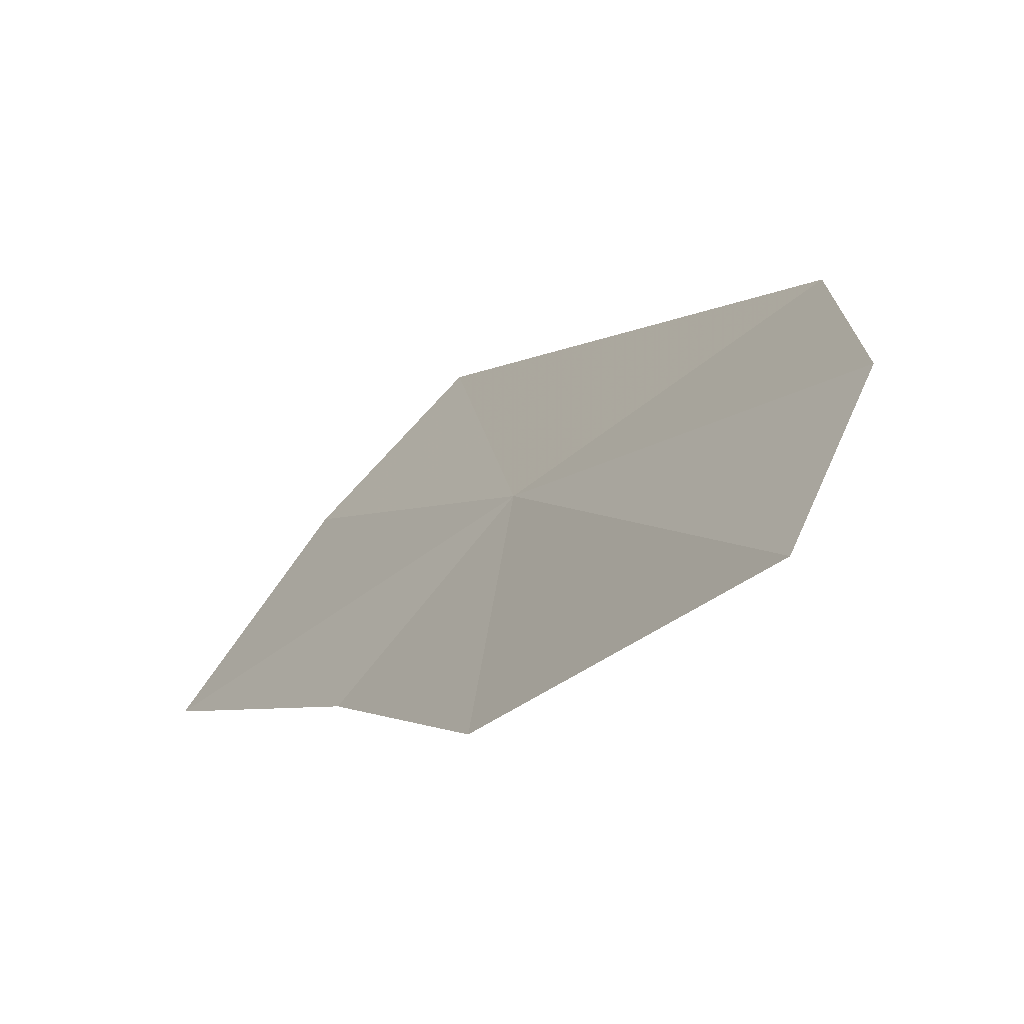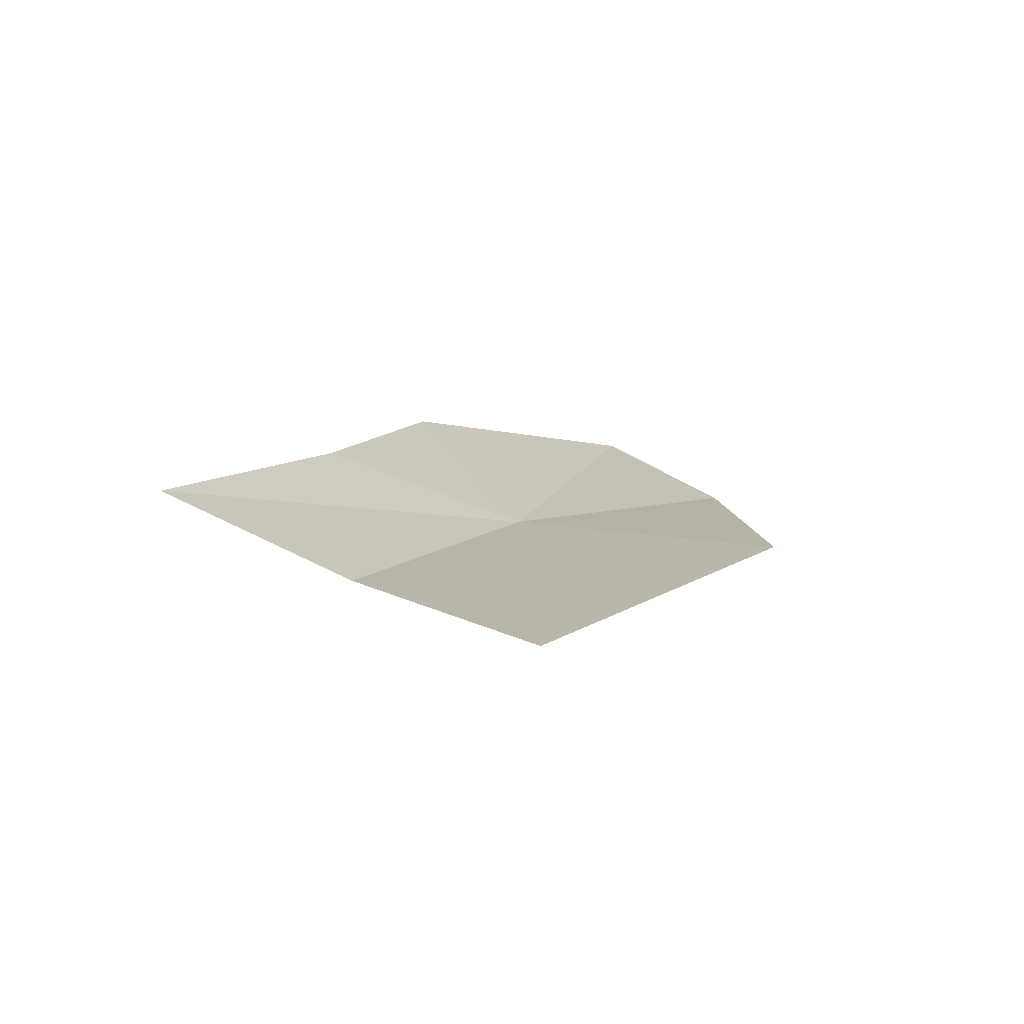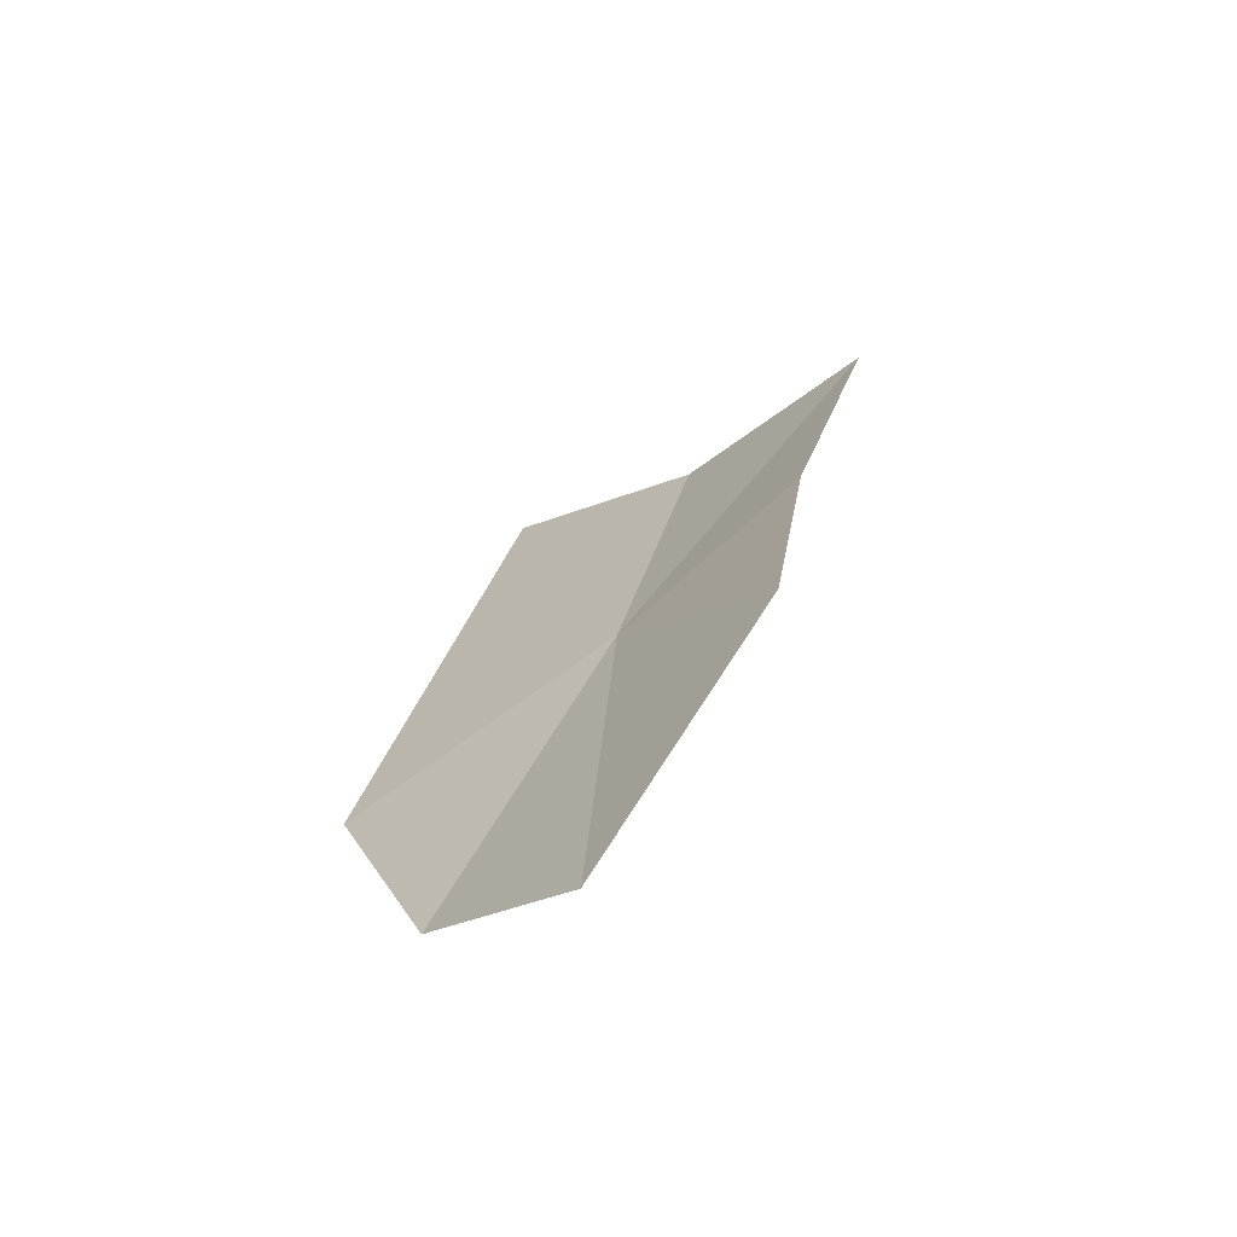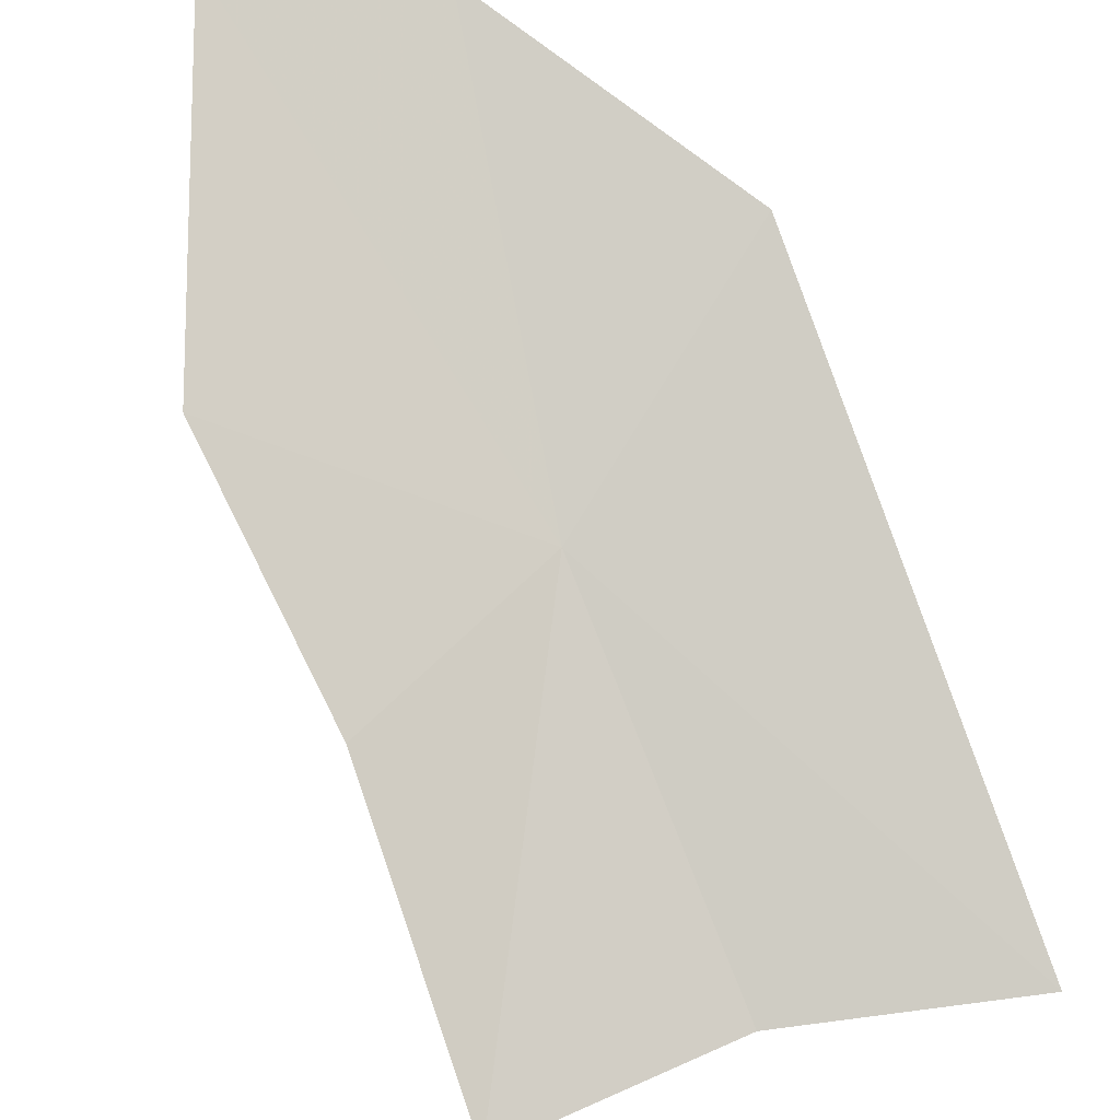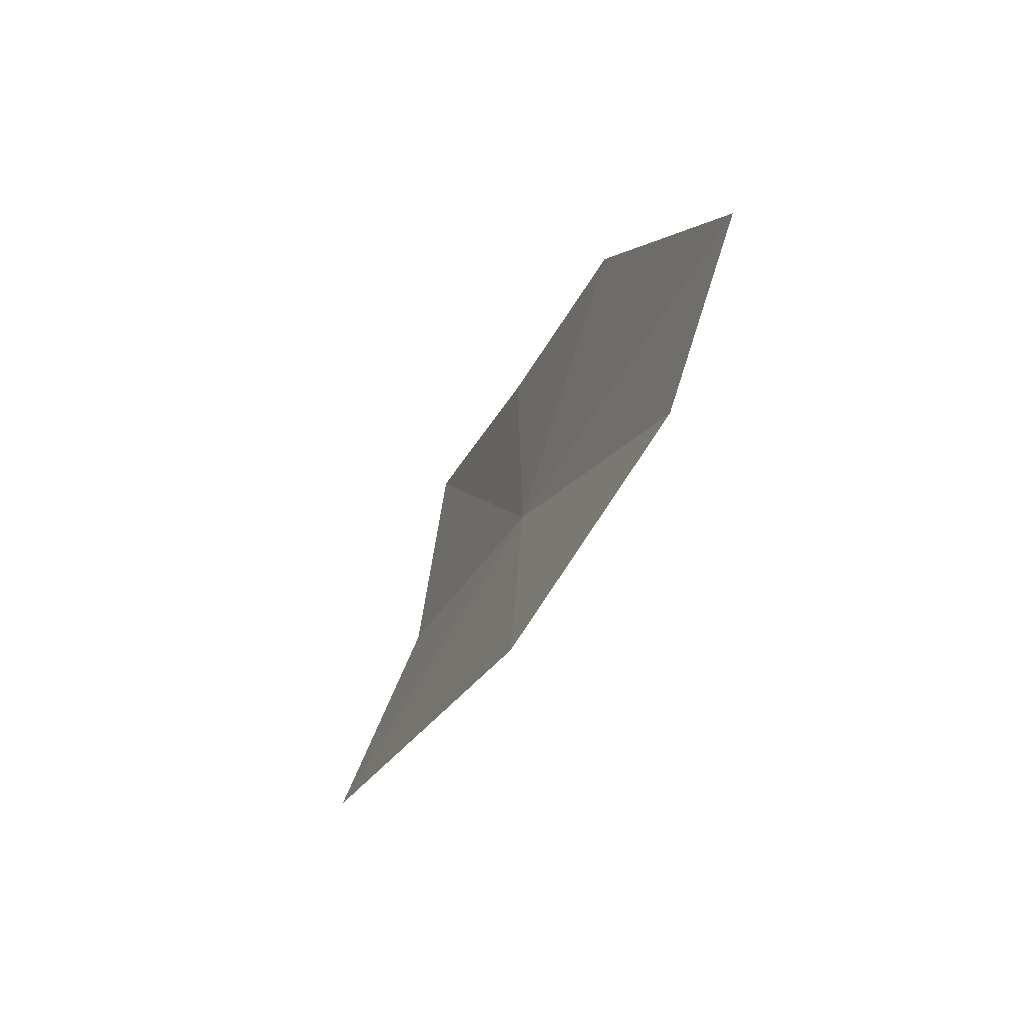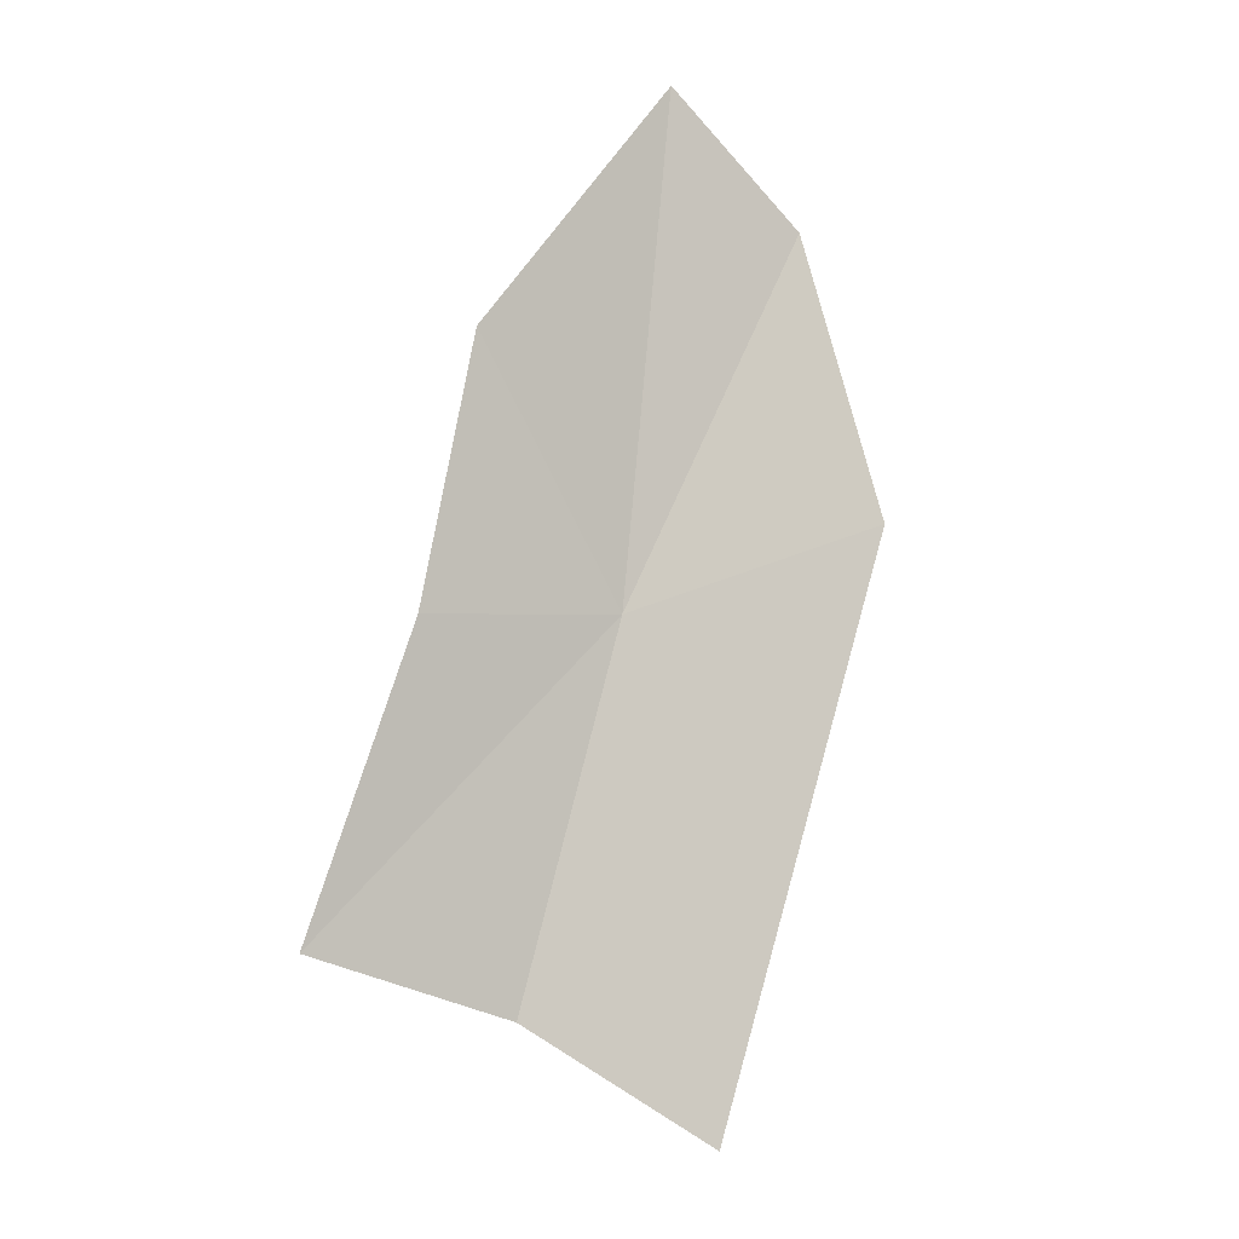
<metadata>
{"format":"obj","ext":"obj","renderer":"f3d","projection":"perspective","resolution":1024,"background":"white","views":[{"elev":37.7,"azim":-19.8,"up":"+Y"},{"elev":-50.8,"azim":23.0,"up":"+Z"},{"elev":79.6,"azim":179.8,"up":"+Z"},{"elev":-54.7,"azim":41.5,"up":"+Y"},{"elev":31.9,"azim":128.3,"up":"+Z"},{"elev":20.3,"azim":4.4,"up":"+Z"}]}
</metadata>
<code>
v 1.486 20.38 24.77
v 0.944 19.94 24.91
v 1.062 20.41 25.63
v 1.239 19.65 23.79
v 0.6892 19.35 24.14
v 2.273 20.95 24.88
v 1.821 19.74 23.33
v 1.98 21.32 25.73
v 1.572 21.24 26.2
f 1 2 3
f 1 4 5
f 1 6 7
f 1 5 2
f 1 9 8
f 1 3 9
f 1 8 6
f 1 7 4

</code>
